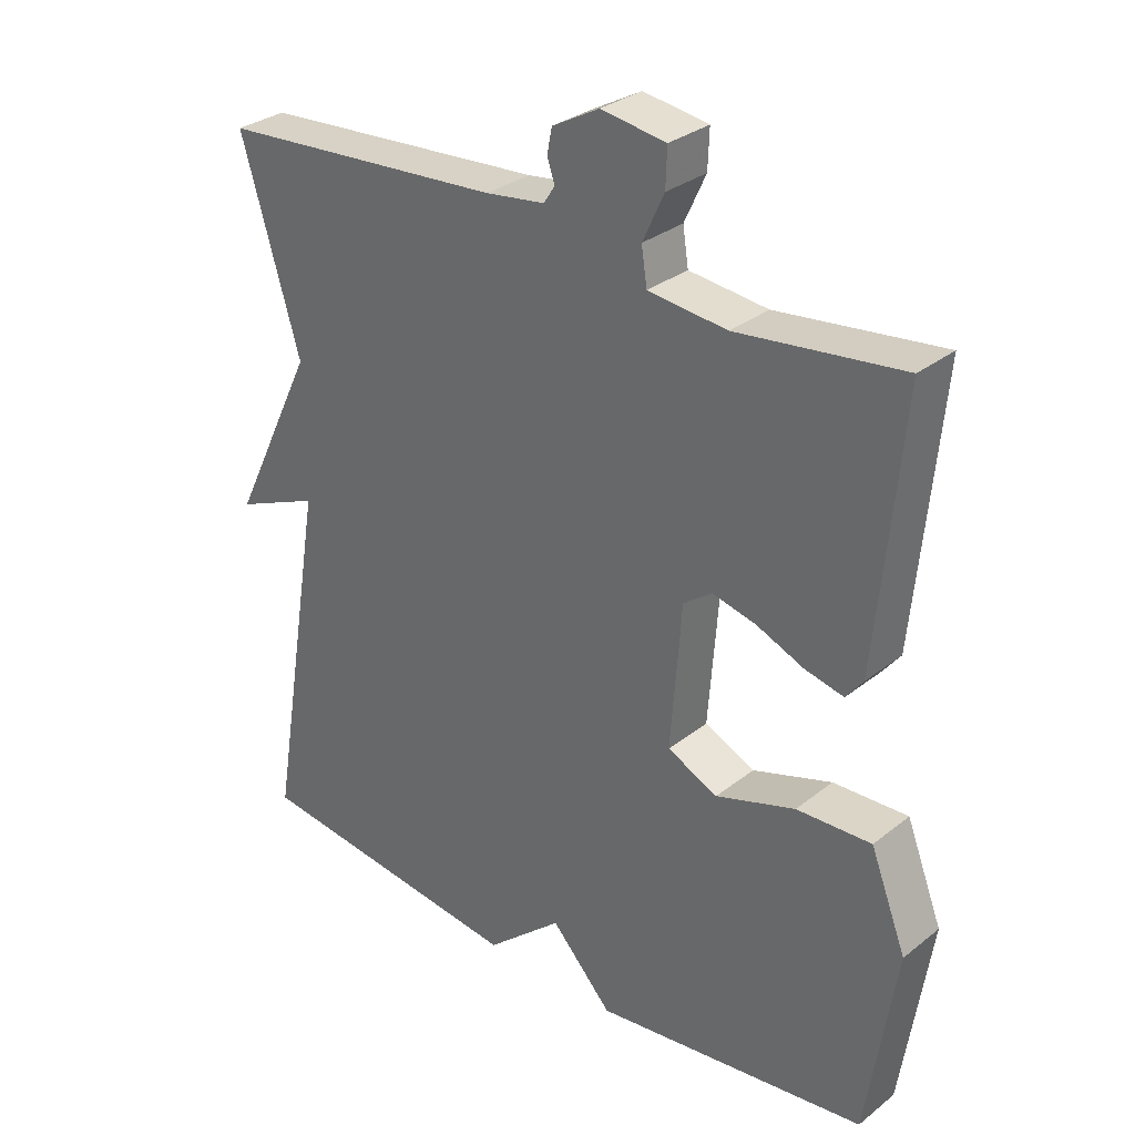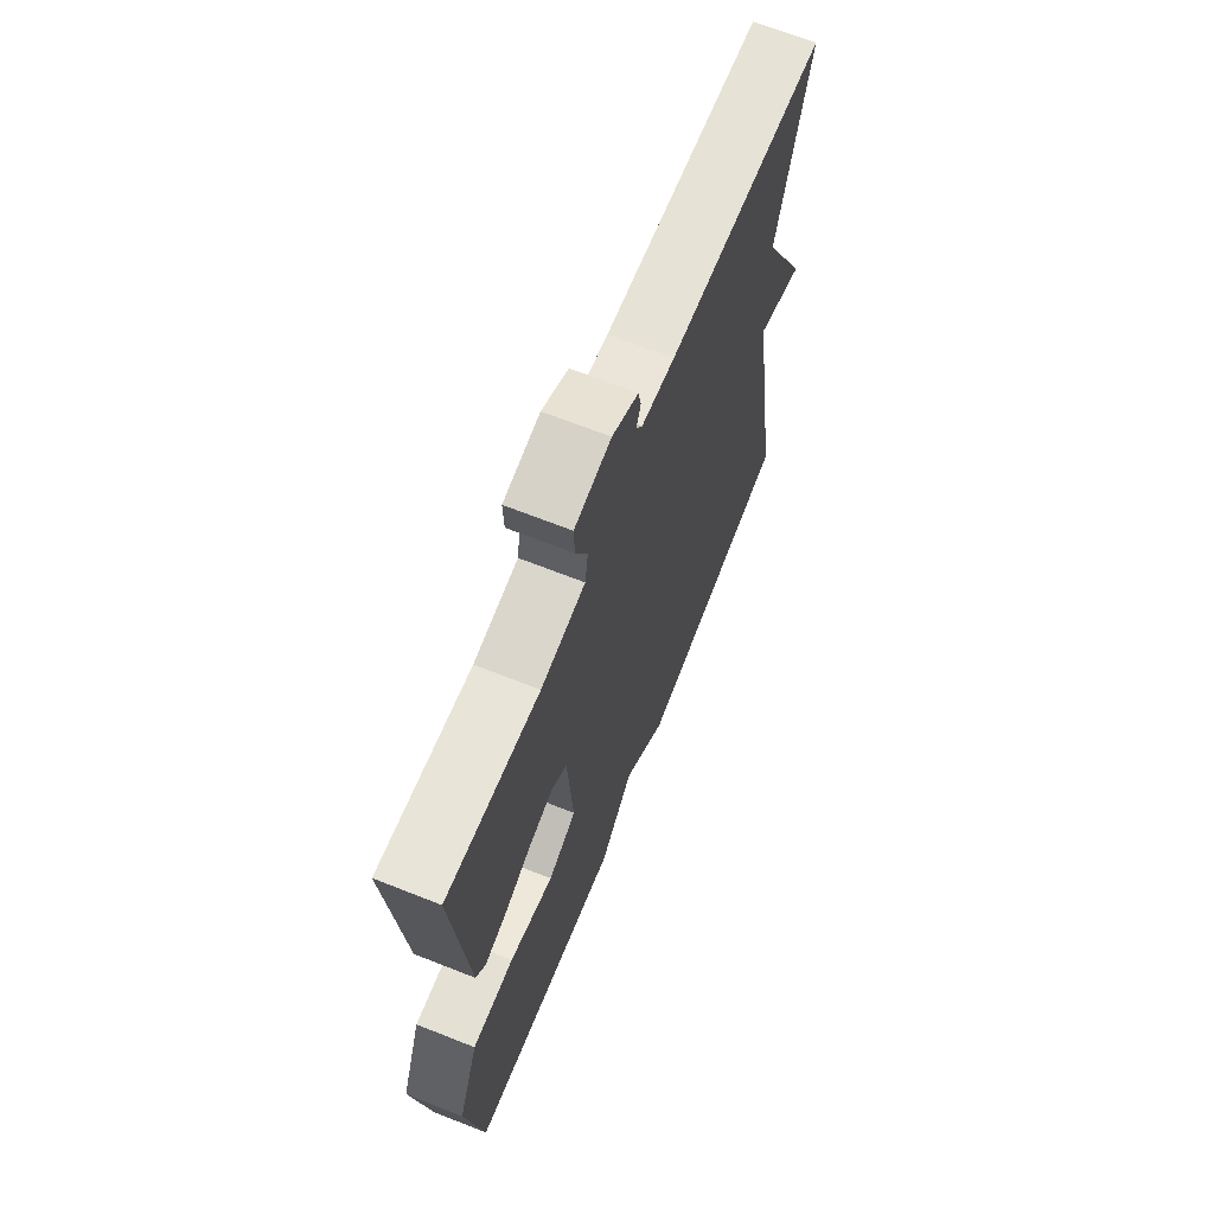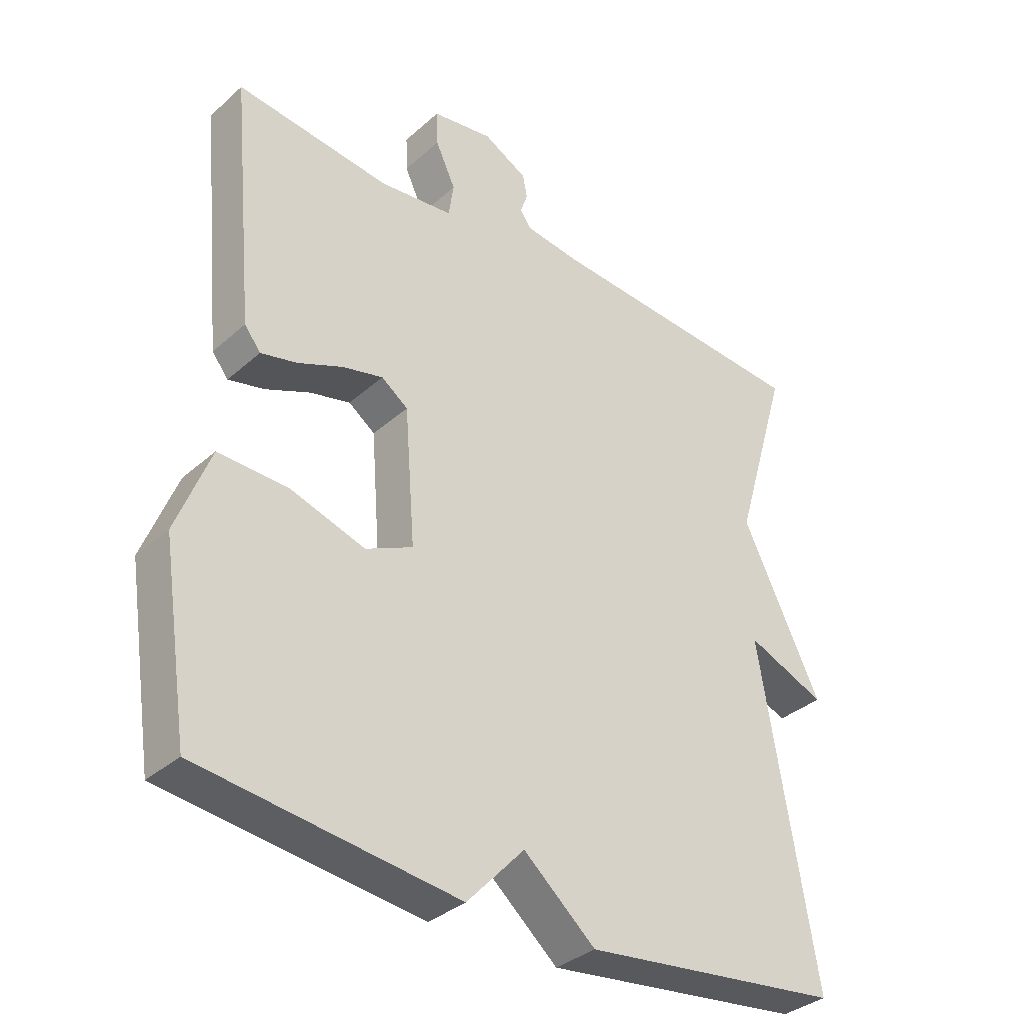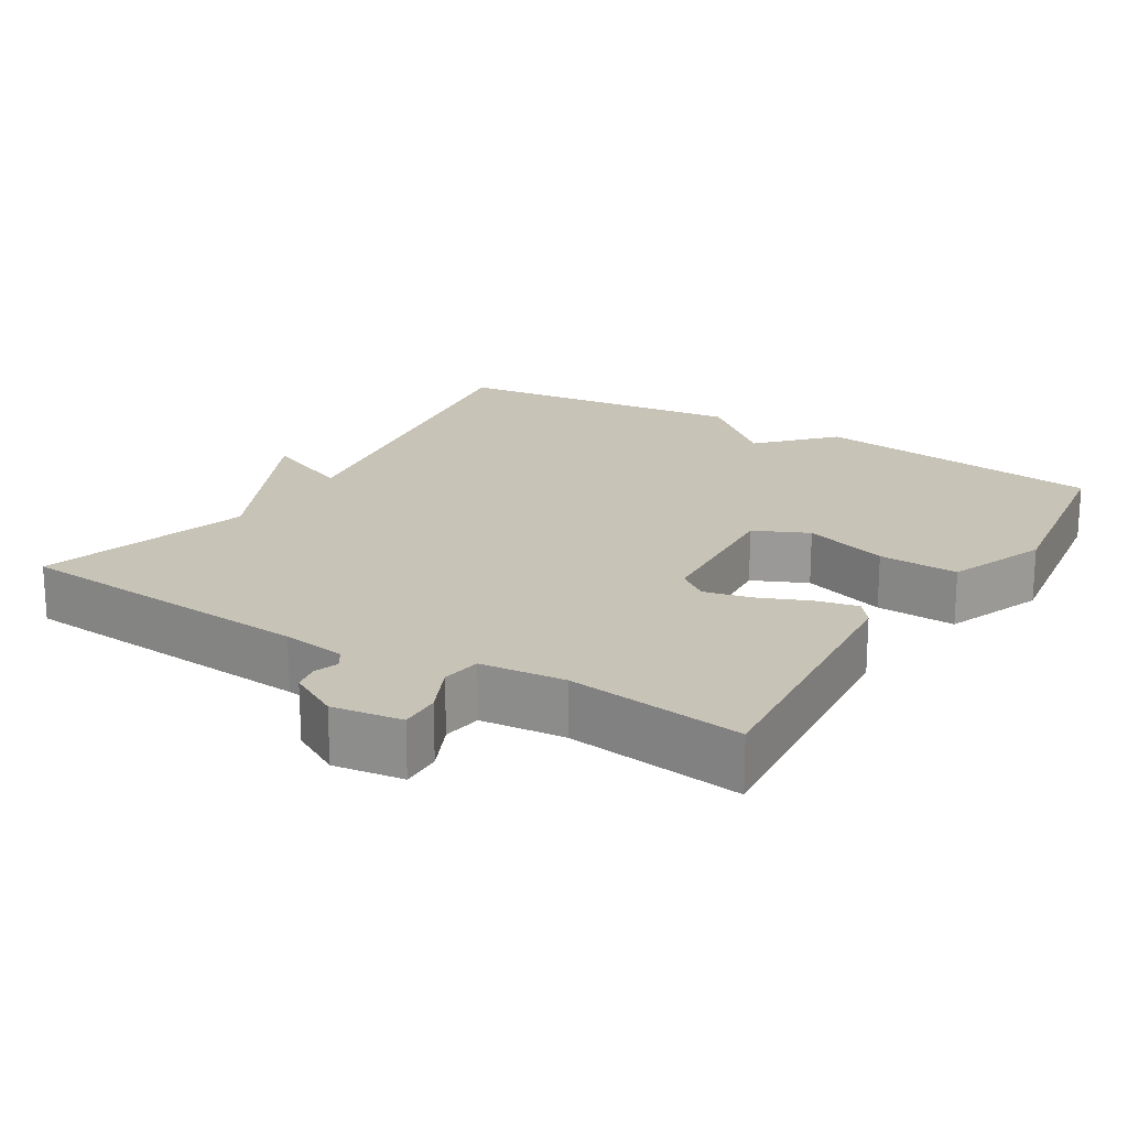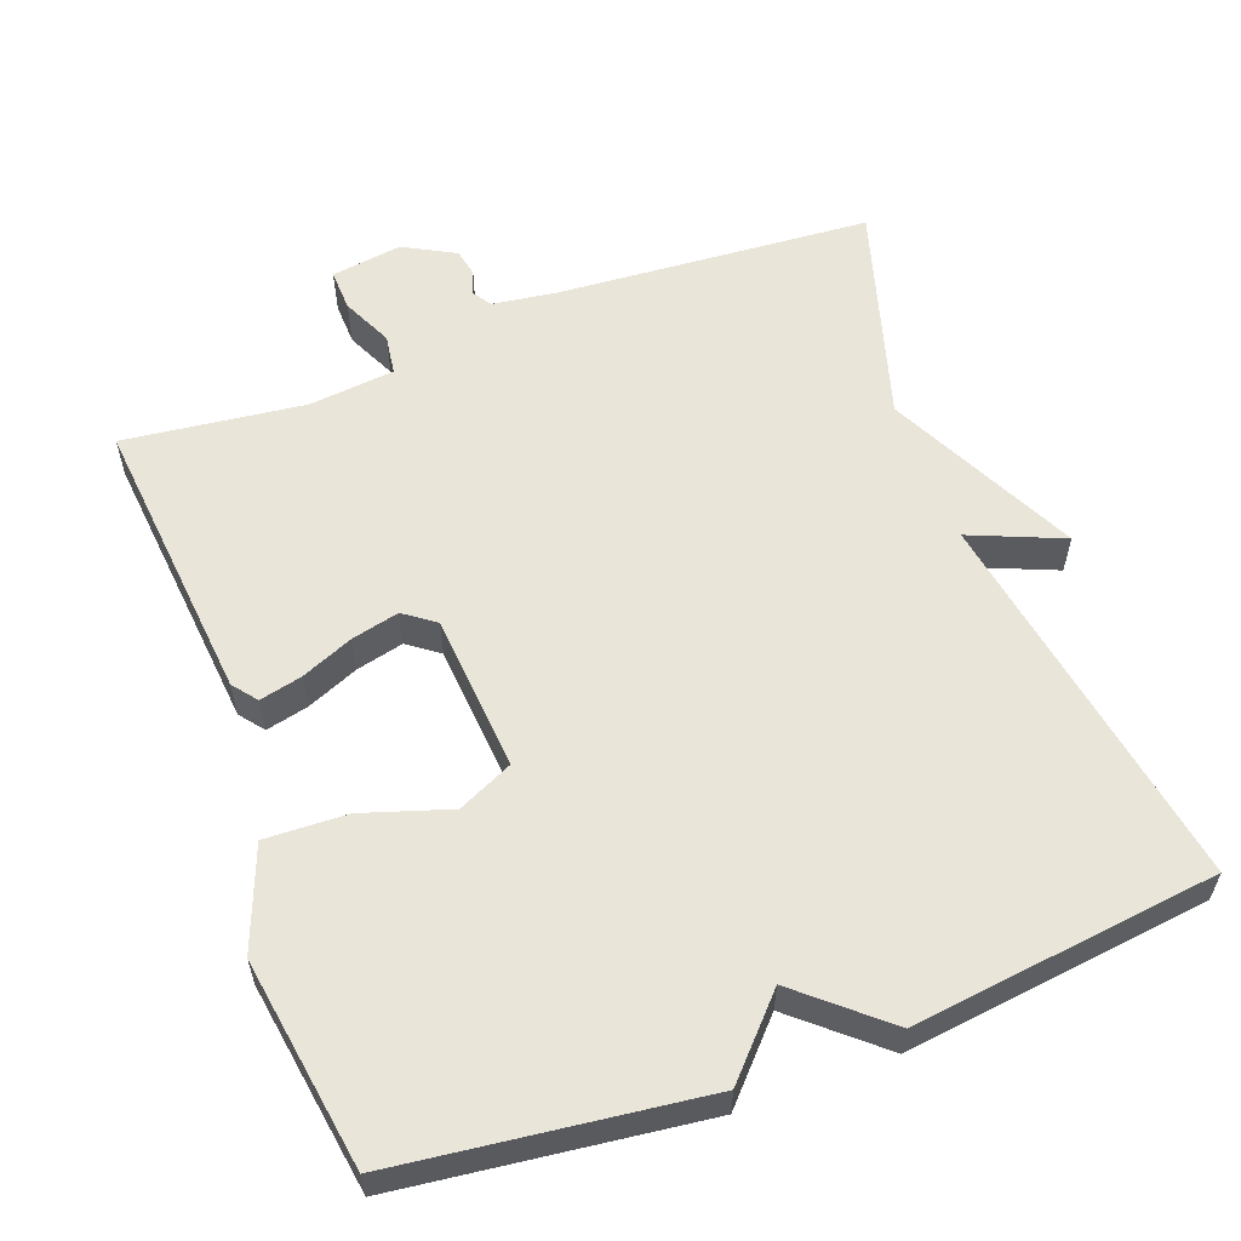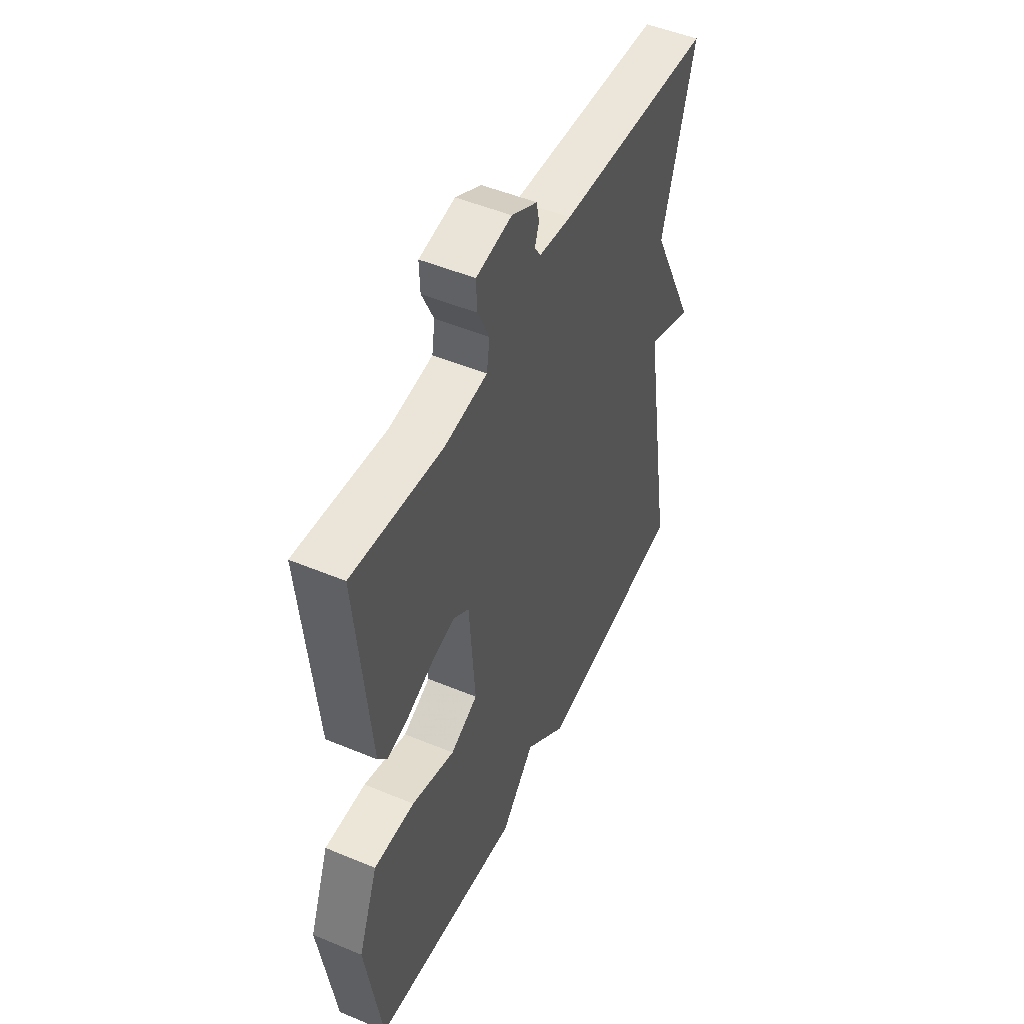
<metadata>
{"format":"obj","ext":"obj","renderer":"f3d","projection":"perspective","resolution":1024,"background":"white","views":[{"elev":30.8,"azim":41.7,"up":"+Z"},{"elev":67.6,"azim":111.6,"up":"+Z"},{"elev":-34.7,"azim":139.6,"up":"+Z"},{"elev":19.6,"azim":31.8,"up":"+Y"},{"elev":58.1,"azim":159.6,"up":"+Y"},{"elev":49.8,"azim":114.7,"up":"+Z"}]}
</metadata>
<code>
v -0.5 0.07 -0.5
v -0.415 0.07 0.012
v -0.537 0.07 -0.039
v -0.415 0.07 0.212
v -0.5 0.07 0.5
v -0.087 0.07 0.53
v -0.001 0.07 0.542
v 0.015 0.07 0.567
v 0.004 0.07 0.599
v 0.011 0.07 0.635
v 0.079 0.07 0.672
v 0.173 0.07 0.658
v 0.171 0.07 0.603
v 0.14 0.07 0.536
v 0.148 0.07 0.483
v 0.262 0.07 0.471
v 0.5 0.07 0.5
v 0.464 0.07 0.117
v 0.439 0.07 0.085
v 0.383 0.07 0.098
v 0.314 0.07 0.127
v 0.251 0.07 0.142
v 0.21 0.07 0.112
v 0.194 0.07 -0.096
v 0.267 0.07 -0.13
v 0.382 0.07 -0.093
v 0.49 0.07 -0.089
v 0.542 0.07 -0.223
v 0.5 0.07 -0.5
v 0.102 0.07 -0.549
v 0.013 0.07 -0.453
v -0.098 0.07 -0.549
v -0.5 0 -0.5
v -0.415 0 0.012
v -0.537 0 -0.039
v -0.415 0 0.212
v -0.5 0 0.5
v -0.087 0 0.53
v -0.001 0 0.542
v 0.015 0 0.567
v 0.004 0 0.599
v 0.011 0 0.635
v 0.079 0 0.672
v 0.173 0 0.658
v 0.171 0 0.603
v 0.14 0 0.536
v 0.148 0 0.483
v 0.262 0 0.471
v 0.5 0 0.5
v 0.464 0 0.117
v 0.439 0 0.085
v 0.383 0 0.098
v 0.314 0 0.127
v 0.251 0 0.142
v 0.21 0 0.112
v 0.194 0 -0.096
v 0.267 0 -0.13
v 0.382 0 -0.093
v 0.49 0 -0.089
v 0.542 0 -0.223
v 0.5 0 -0.5
v 0.102 0 -0.549
v 0.013 0 -0.453
v -0.098 0 -0.549
f 31 32 1 2
f 29 30 31
f 28 29 31
f 27 28 31
f 26 27 31
f 25 26 31
f 24 25 31 2
f 23 24 2
f 22 23 2
f 19 20 21
f 18 19 21
f 17 18 21
f 16 17 21
f 15 16 21 22
f 12 13 14
f 11 12 14
f 10 11 14
f 9 10 14
f 8 9 14
f 7 8 14 15
f 15 22 2
f 7 15 2
f 6 7 2
f 6 2 3 4
f 4 5 6
f 34 33 64 63
f 63 62 61
f 63 61 60
f 63 60 59
f 63 59 58
f 63 58 57
f 34 63 57 56
f 34 56 55
f 34 55 54
f 53 52 51
f 53 51 50
f 53 50 49
f 53 49 48
f 54 53 48 47
f 46 45 44
f 46 44 43
f 46 43 42
f 46 42 41
f 46 41 40
f 47 46 40 39
f 34 54 47
f 34 47 39
f 34 39 38
f 36 35 34 38
f 38 37 36
f 1 33 34 2
f 2 34 35 3
f 3 35 36 4
f 4 36 37 5
f 5 37 38 6
f 6 38 39 7
f 7 39 40 8
f 8 40 41 9
f 9 41 42 10
f 10 42 43 11
f 11 43 44 12
f 12 44 45 13
f 13 45 46 14
f 14 46 47 15
f 15 47 48 16
f 16 48 49 17
f 17 49 50 18
f 18 50 51 19
f 19 51 52 20
f 20 52 53 21
f 21 53 54 22
f 22 54 55 23
f 23 55 56 24
f 24 56 57 25
f 25 57 58 26
f 26 58 59 27
f 27 59 60 28
f 28 60 61 29
f 29 61 62 30
f 30 62 63 31
f 31 63 64 32
f 32 64 33 1

</code>
